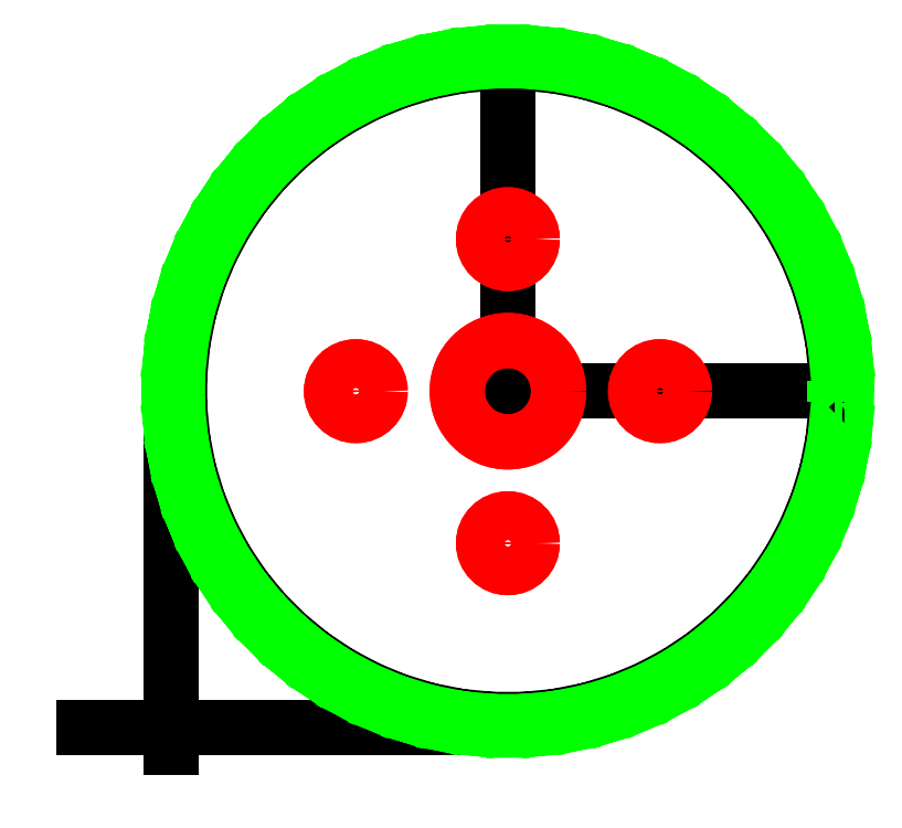
<metadata>
{"format":"dxf","ext":"dxf","renderer":"ezdxf+matplotlib","layout":"modelspace","background":"white","min_lineweight":24,"dpi":150}
</metadata>
<code>
0
SECTION
2
ENTITIES
0
LINE
8
0
10
0.8298
20
0.8298
30
0
11
1.66
21
0.8298
31
0
0
LINE
8
0
10
0.8298
20
0.8298
30
0
11
0.8298
21
1.66
31
0
0
CIRCLE
8
holes
10
0.8298
20
0.8298
30
0
40
0.125
0
CIRCLE
8
holes
10
1.205
20
0.8298
30
0
40
0.06
0
CIRCLE
8
holes
10
0.8298
20
1.205
30
0
40
0.06
0
CIRCLE
8
holes
10
0.8298
20
0.4548
30
0
40
0.06
0
CIRCLE
8
holes
10
0.4548
20
0.8298
30
0
40
0.06
0
CIRCLE
8
holes
10
0.4548
20
0.8298
30
0
40
0.06
0
CIRCLE
8
holes
10
0.8298
20
1.205
30
0
40
0.06
0
CIRCLE
8
holes
10
0.8298
20
0.8298
30
0
40
0.125
0
CIRCLE
8
holes
10
1.205
20
0.8298
30
0
40
0.06
0
CIRCLE
8
holes
10
0.8298
20
0.4548
30
0
40
0.06
0
LWPOLYLINE
8
0
90
      260
70
   128
43
0
10
1.66
20
0.8094
10
1.639
20
0.8094
10
1.639
20
0.8501
10
1.66
20
0.8501
10
1.639
20
0.8501
10
1.639
20
0.8094
10
1.66
20
0.8094
42
-0.01228
10
1.658
20
0.7687
10
1.637
20
0.7706
10
1.633
20
0.7301
10
1.654
20
0.7282
42
-0.01228
10
1.648
20
0.6878
10
1.628
20
0.6918
10
1.62
20
0.6518
10
1.64
20
0.6479
42
-0.01228
10
1.63
20
0.6084
10
1.61
20
0.6142
10
1.599
20
0.5753
10
1.618
20
0.5694
42
-0.01228
10
1.604
20
0.531
10
1.586
20
0.5387
10
1.57
20
0.5011
10
1.589
20
0.4934
42
-0.01228
10
1.571
20
0.4566
10
1.553
20
0.4661
10
1.534
20
0.4302
10
1.552
20
0.4207
42
-0.01228
10
1.531
20
0.3857
10
1.514
20
0.3969
10
1.492
20
0.363
10
1.508
20
0.3518
42
-0.01228
10
1.484
20
0.3191
10
1.468
20
0.3319
10
1.443
20
0.3004
10
1.458
20
0.2876
42
-0.01228
10
1.431
20
0.2574
10
1.417
20
0.2717
10
1.388
20
0.2429
10
1.402
20
0.2286
42
-0.01228
10
1.372
20
0.2013
10
1.359
20
0.2168
10
1.328
20
0.191
10
1.34
20
0.1754
42
-0.01228
10
1.308
20
0.1511
10
1.296
20
0.1679
10
1.263
20
0.1453
10
1.274
20
0.1285
42
-0.01228
10
1.239
20
0.1076
10
1.229
20
0.1253
10
1.193
20
0.1062
10
1.203
20
0.08838
42
-0.01228
10
1.166
20
0.07095
10
1.158
20
0.08957
10
1.121
20
0.07399
10
1.128
20
0.05537
42
-0.01228
10
1.09
20
0.04164
10
1.084
20
0.06092
10
1.045
20
0.0491
10
1.051
20
0.02982
42
-0.01228
10
1.012
20
0.01991
10
1.008
20
0.03968
10
0.9677
20
0.03174
10
0.9717
20
0.01197
42
-0.01228
10
0.9313
20
0.00599
10
0.9294
20
0.02604
10
0.8889
20
0.02205
10
0.8908
20
0.002001
42
-0.01228
10
0.8501
20
1.164e-11
10
0.8501
20
0.02015
10
0.8094
20
0.02015
10
0.8094
20
0
42
-0.01228
10
0.7687
20
0.002001
10
0.7706
20
0.02205
10
0.7301
20
0.02604
10
0.7282
20
0.00599
42
-0.01228
10
0.6878
20
0.01197
10
0.6918
20
0.03174
10
0.6518
20
0.03968
10
0.6479
20
0.01991
42
-0.01228
10
0.6084
20
0.02982
10
0.6142
20
0.0491
10
0.5753
20
0.06092
10
0.5694
20
0.04164
42
-0.01228
10
0.531
20
0.05537
10
0.5387
20
0.07399
10
0.5011
20
0.08957
10
0.4934
20
0.07095
42
-0.01228
10
0.4566
20
0.08838
10
0.4661
20
0.1062
10
0.4302
20
0.1253
10
0.4207
20
0.1076
42
-0.01228
10
0.3857
20
0.1285
10
0.3969
20
0.1453
10
0.363
20
0.1679
10
0.3518
20
0.1511
42
-0.01228
10
0.3191
20
0.1754
10
0.3319
20
0.191
10
0.3004
20
0.2168
10
0.2876
20
0.2013
42
-0.01228
10
0.2574
20
0.2286
10
0.2717
20
0.2429
10
0.2429
20
0.2717
10
0.2286
20
0.2574
42
-0.01228
10
0.2013
20
0.2876
10
0.2168
20
0.3004
10
0.191
20
0.3319
10
0.1754
20
0.3191
42
-0.01228
10
0.1511
20
0.3518
10
0.1679
20
0.363
10
0.1453
20
0.3969
10
0.1285
20
0.3857
42
-0.01228
10
0.1076
20
0.4207
10
0.1253
20
0.4302
10
0.1062
20
0.4661
10
0.08838
20
0.4566
42
-0.01228
10
0.07095
20
0.4934
10
0.08957
20
0.5011
10
0.07399
20
0.5387
10
0.05537
20
0.531
42
-0.01228
10
0.04164
20
0.5694
10
0.06092
20
0.5753
10
0.0491
20
0.6142
10
0.02982
20
0.6084
42
-0.01228
10
0.01991
20
0.6479
10
0.03968
20
0.6518
10
0.03174
20
0.6918
10
0.01197
20
0.6878
42
-0.01228
10
0.00599
20
0.7282
10
0.02604
20
0.7301
10
0.02205
20
0.7706
10
0.002001
20
0.7687
42
-0.01228
10
0
20
0.8094
10
0.02015
20
0.8094
10
0.02015
20
0.8501
10
0
20
0.8501
42
-0.01228
10
0.002001
20
0.8908
10
0.02205
20
0.8889
10
0.02604
20
0.9294
10
0.00599
20
0.9313
42
-0.01228
10
0.01197
20
0.9717
10
0.03174
20
0.9677
10
0.03968
20
1.008
10
0.01991
20
1.012
42
-0.01228
10
0.02982
20
1.051
10
0.0491
20
1.045
10
0.06092
20
1.084
10
0.04164
20
1.09
42
-0.01228
10
0.05537
20
1.128
10
0.07399
20
1.121
10
0.08957
20
1.158
10
0.07095
20
1.166
42
-0.01228
10
0.08838
20
1.203
10
0.1062
20
1.193
10
0.1253
20
1.229
10
0.1076
20
1.239
42
-0.01228
10
0.1285
20
1.274
10
0.1453
20
1.263
10
0.1679
20
1.296
10
0.1511
20
1.308
42
-0.01228
10
0.1754
20
1.34
10
0.191
20
1.328
10
0.2168
20
1.359
10
0.2013
20
1.372
42
-0.01228
10
0.2286
20
1.402
10
0.2429
20
1.388
10
0.2717
20
1.417
10
0.2574
20
1.431
42
-0.01228
10
0.2876
20
1.458
10
0.3004
20
1.443
10
0.3319
20
1.468
10
0.3191
20
1.484
42
-0.01228
10
0.3518
20
1.508
10
0.363
20
1.492
10
0.3969
20
1.514
10
0.3857
20
1.531
42
-0.01228
10
0.4207
20
1.552
10
0.4302
20
1.534
10
0.4661
20
1.553
10
0.4566
20
1.571
42
-0.01228
10
0.4934
20
1.589
10
0.5011
20
1.57
10
0.5387
20
1.586
10
0.531
20
1.604
42
-0.01228
10
0.5694
20
1.618
10
0.5753
20
1.599
10
0.6142
20
1.61
10
0.6084
20
1.63
42
-0.01228
10
0.6479
20
1.64
10
0.6518
20
1.62
10
0.6918
20
1.628
10
0.6878
20
1.648
42
-0.01228
10
0.7282
20
1.654
10
0.7301
20
1.633
10
0.7706
20
1.637
10
0.7687
20
1.658
42
-0.01228
10
0.8094
20
1.66
10
0.8094
20
1.639
10
0.8501
20
1.639
10
0.8501
20
1.66
42
-0.01228
10
0.8908
20
1.658
10
0.8889
20
1.637
10
0.9294
20
1.633
10
0.9313
20
1.654
42
-0.01228
10
0.9717
20
1.648
10
0.9677
20
1.628
10
1.008
20
1.62
10
1.012
20
1.64
42
-0.01228
10
1.051
20
1.63
10
1.045
20
1.61
10
1.084
20
1.599
10
1.09
20
1.618
42
-0.01228
10
1.128
20
1.604
10
1.121
20
1.586
10
1.158
20
1.57
10
1.166
20
1.589
42
-0.01228
10
1.203
20
1.571
10
1.193
20
1.553
10
1.229
20
1.534
10
1.239
20
1.552
42
-0.01228
10
1.274
20
1.531
10
1.263
20
1.514
10
1.296
20
1.492
10
1.308
20
1.508
42
-0.01228
10
1.34
20
1.484
10
1.328
20
1.468
10
1.359
20
1.443
10
1.372
20
1.458
42
-0.01228
10
1.402
20
1.431
10
1.388
20
1.417
10
1.417
20
1.388
10
1.431
20
1.402
42
-0.01228
10
1.458
20
1.372
10
1.443
20
1.359
10
1.468
20
1.328
10
1.484
20
1.34
42
-0.01228
10
1.508
20
1.308
10
1.492
20
1.296
10
1.514
20
1.263
10
1.531
20
1.274
42
-0.01228
10
1.552
20
1.239
10
1.534
20
1.229
10
1.553
20
1.193
10
1.571
20
1.203
42
-0.01228
10
1.589
20
1.166
10
1.57
20
1.158
10
1.586
20
1.121
10
1.604
20
1.128
42
-0.01228
10
1.618
20
1.09
10
1.599
20
1.084
10
1.61
20
1.045
10
1.63
20
1.051
42
-0.01228
10
1.64
20
1.012
10
1.62
20
1.008
10
1.628
20
0.9677
10
1.648
20
0.9717
42
-0.01228
10
1.654
20
0.9313
10
1.633
20
0.9294
10
1.637
20
0.8889
10
1.658
20
0.8908
42
-0.01228
10
1.66
20
0.8501
0
LWPOLYLINE
8
0
90
        2
70
   128
43
0
10
0
20
0.8501
10
0
20
-0.1176
0
LWPOLYLINE
8
0
90
        2
70
   128
43
0
10
0.8094
20
0
10
-0.2845
20
0
0
LWPOLYLINE
8
outline
90
      255
70
   128
43
0
10
1.66
20
0.8144
10
1.665
20
0.8144
42
-0.01535
10
1.662
20
0.7632
10
1.642
20
0.7652
10
1.639
20
0.7346
10
1.659
20
0.7326
42
-0.01535
10
1.652
20
0.6819
10
1.632
20
0.6859
10
1.626
20
0.6558
10
1.646
20
0.6518
42
-0.01535
10
1.633
20
0.6021
10
1.614
20
0.608
10
1.605
20
0.5786
10
1.624
20
0.5727
42
-0.01535
10
1.607
20
0.5244
10
1.588
20
0.5322
10
1.576
20
0.5038
10
1.595
20
0.4961
42
-0.01535
10
1.573
20
0.4497
10
1.555
20
0.4593
10
1.541
20
0.4322
10
1.559
20
0.4227
42
-0.01535
10
1.532
20
0.3787
10
1.516
20
0.3899
10
1.499
20
0.3644
10
1.515
20
0.3532
42
-0.01535
10
1.485
20
0.312
10
1.469
20
0.3248
10
1.45
20
0.3011
10
1.465
20
0.2883
42
-0.01535
10
1.431
20
0.2503
10
1.417
20
0.2646
10
1.395
20
0.2429
10
1.409
20
0.2286
42
-0.01535
10
1.371
20
0.1941
10
1.358
20
0.2098
10
1.335
20
0.1903
10
1.348
20
0.1747
42
-0.01535
10
1.306
20
0.1441
10
1.295
20
0.161
10
1.27
20
0.1439
10
1.281
20
0.1271
42
-0.01535
10
1.237
20
0.1007
10
1.227
20
0.1186
10
1.2
20
0.1041
10
1.21
20
0.08623
42
-0.01535
10
1.163
20
0.06432
10
1.156
20
0.08303
10
1.127
20
0.07128
10
1.135
20
0.05257
42
-0.01535
10
1.087
20
0.0353
10
1.081
20
0.05468
10
1.052
20
0.04577
10
1.057
20
0.02638
42
-0.01535
10
1.008
20
0.01393
10
1.004
20
0.0338
10
0.9736
20
0.02781
10
0.9776
20
0.007939
42
-0.01535
10
0.9269
20
0.0004162
10
0.9249
20
0.02058
10
0.8943
20
0.01757
10
0.8963
20
-0.002593
42
-0.01535
10
0.8451
20
-0.005108
10
0.8451
20
0.01515
10
0.8144
20
0.01515
10
0.8144
20
-0.005108
42
-0.01535
10
0.7632
20
-0.002593
10
0.7652
20
0.01757
10
0.7346
20
0.02058
10
0.7326
20
0.0004162
42
-0.01535
10
0.6819
20
0.007939
10
0.6859
20
0.02781
10
0.6558
20
0.0338
10
0.6518
20
0.01393
42
-0.01535
10
0.6021
20
0.02638
10
0.608
20
0.04577
10
0.5786
20
0.05468
10
0.5727
20
0.0353
42
-0.01535
10
0.5244
20
0.05257
10
0.5322
20
0.07128
10
0.5038
20
0.08303
10
0.4961
20
0.06432
42
-0.01535
10
0.4497
20
0.08623
10
0.4593
20
0.1041
10
0.4322
20
0.1186
10
0.4227
20
0.1007
42
-0.01535
10
0.3787
20
0.1271
10
0.3899
20
0.1439
10
0.3644
20
0.161
10
0.3532
20
0.1441
42
-0.01535
10
0.312
20
0.1747
10
0.3248
20
0.1903
10
0.3011
20
0.2098
10
0.2883
20
0.1941
42
-0.01535
10
0.2503
20
0.2286
10
0.2646
20
0.2429
10
0.2429
20
0.2646
10
0.2286
20
0.2503
42
-0.01535
10
0.1941
20
0.2883
10
0.2098
20
0.3011
10
0.1903
20
0.3248
10
0.1747
20
0.312
42
-0.01535
10
0.1441
20
0.3532
10
0.161
20
0.3644
10
0.1439
20
0.3899
10
0.1271
20
0.3787
42
-0.01535
10
0.1007
20
0.4227
10
0.1186
20
0.4322
10
0.1041
20
0.4593
10
0.08623
20
0.4497
42
-0.01535
10
0.06432
20
0.4961
10
0.08303
20
0.5038
10
0.07128
20
0.5322
10
0.05257
20
0.5244
42
-0.01535
10
0.0353
20
0.5727
10
0.05468
20
0.5786
10
0.04577
20
0.608
10
0.02638
20
0.6021
42
-0.01535
10
0.01393
20
0.6518
10
0.0338
20
0.6558
10
0.02781
20
0.6859
10
0.007939
20
0.6819
42
-0.01535
10
0.0004162
20
0.7326
10
0.02058
20
0.7346
10
0.01757
20
0.7652
10
-0.002593
20
0.7632
42
-0.01535
10
-0.005108
20
0.8144
10
0.01515
20
0.8144
10
0.01515
20
0.8451
10
-0.005108
20
0.8451
42
-0.01535
10
-0.002593
20
0.8963
10
0.01757
20
0.8943
10
0.02058
20
0.9249
10
0.0004162
20
0.9269
42
-0.01535
10
0.007939
20
0.9776
10
0.02781
20
0.9736
10
0.0338
20
1.004
10
0.01393
20
1.008
42
-0.01535
10
0.02638
20
1.057
10
0.04577
20
1.052
10
0.05468
20
1.081
10
0.0353
20
1.087
42
-0.01535
10
0.05257
20
1.135
10
0.07128
20
1.127
10
0.08303
20
1.156
10
0.06432
20
1.163
42
-0.01535
10
0.08623
20
1.21
10
0.1041
20
1.2
10
0.1186
20
1.227
10
0.1007
20
1.237
42
-0.01535
10
0.1271
20
1.281
10
0.1439
20
1.27
10
0.161
20
1.295
10
0.1441
20
1.306
42
-0.01535
10
0.1747
20
1.348
10
0.1903
20
1.335
10
0.2098
20
1.358
10
0.1941
20
1.371
42
-0.01535
10
0.2286
20
1.409
10
0.2429
20
1.395
10
0.2646
20
1.417
10
0.2503
20
1.431
42
-0.01535
10
0.2883
20
1.465
10
0.3011
20
1.45
10
0.3248
20
1.469
10
0.312
20
1.485
42
-0.01535
10
0.3532
20
1.515
10
0.3644
20
1.499
10
0.3899
20
1.516
10
0.3787
20
1.532
42
-0.01535
10
0.4227
20
1.559
10
0.4322
20
1.541
10
0.4593
20
1.555
10
0.4497
20
1.573
42
-0.01535
10
0.4961
20
1.595
10
0.5038
20
1.576
10
0.5322
20
1.588
10
0.5244
20
1.607
42
-0.01535
10
0.5727
20
1.624
10
0.5786
20
1.605
10
0.608
20
1.614
10
0.6021
20
1.633
42
-0.01535
10
0.6518
20
1.646
10
0.6558
20
1.626
10
0.6859
20
1.632
10
0.6819
20
1.652
42
-0.01535
10
0.7326
20
1.659
10
0.7346
20
1.639
10
0.7652
20
1.642
10
0.7632
20
1.662
42
-0.01535
10
0.8144
20
1.665
10
0.8144
20
1.644
10
0.8451
20
1.644
10
0.8451
20
1.665
42
-0.01535
10
0.8963
20
1.662
10
0.8943
20
1.642
10
0.9249
20
1.639
10
0.9269
20
1.659
42
-0.01535
10
0.9776
20
1.652
10
0.9736
20
1.632
10
1.004
20
1.626
10
1.008
20
1.646
42
-0.01535
10
1.057
20
1.633
10
1.052
20
1.614
10
1.081
20
1.605
10
1.087
20
1.624
42
-0.01535
10
1.135
20
1.607
10
1.127
20
1.588
10
1.156
20
1.576
10
1.163
20
1.595
42
-0.01535
10
1.21
20
1.573
10
1.2
20
1.555
10
1.227
20
1.541
10
1.237
20
1.559
42
-0.01535
10
1.281
20
1.532
10
1.27
20
1.516
10
1.295
20
1.499
10
1.306
20
1.515
42
-0.01535
10
1.348
20
1.485
10
1.335
20
1.469
10
1.358
20
1.45
10
1.371
20
1.465
42
-0.01535
10
1.409
20
1.431
10
1.395
20
1.417
10
1.417
20
1.395
10
1.431
20
1.409
42
-0.01535
10
1.465
20
1.371
10
1.45
20
1.358
10
1.469
20
1.335
10
1.485
20
1.348
42
-0.01535
10
1.515
20
1.306
10
1.499
20
1.295
10
1.516
20
1.27
10
1.532
20
1.281
42
-0.01535
10
1.559
20
1.237
10
1.541
20
1.227
10
1.555
20
1.2
10
1.573
20
1.21
42
-0.01535
10
1.595
20
1.163
10
1.576
20
1.156
10
1.588
20
1.127
10
1.607
20
1.135
42
-0.01535
10
1.624
20
1.087
10
1.605
20
1.081
10
1.614
20
1.052
10
1.633
20
1.057
42
-0.01535
10
1.646
20
1.008
10
1.626
20
1.004
10
1.632
20
0.9736
10
1.652
20
0.9776
42
-0.01535
10
1.659
20
0.9269
10
1.639
20
0.9249
10
1.642
20
0.8943
10
1.662
20
0.8963
42
-0.01382
10
1.664
20
0.8502
42
-0.01382
0
LWPOLYLINE
8
outline
90
        2
70
   128
43
0
10
1.634
20
0.8551
10
1.654
20
0.8551
0
LWPOLYLINE
8
outline
90
        2
70
   128
43
0
10
1.634
20
0.8044
10
1.634
20
0.8551
0
LWPOLYLINE
8
outline
90
        2
70
   128
43
0
10
1.654
20
0.8044
10
1.634
20
0.8044
0
ENDSEC
0
EOF

</code>
